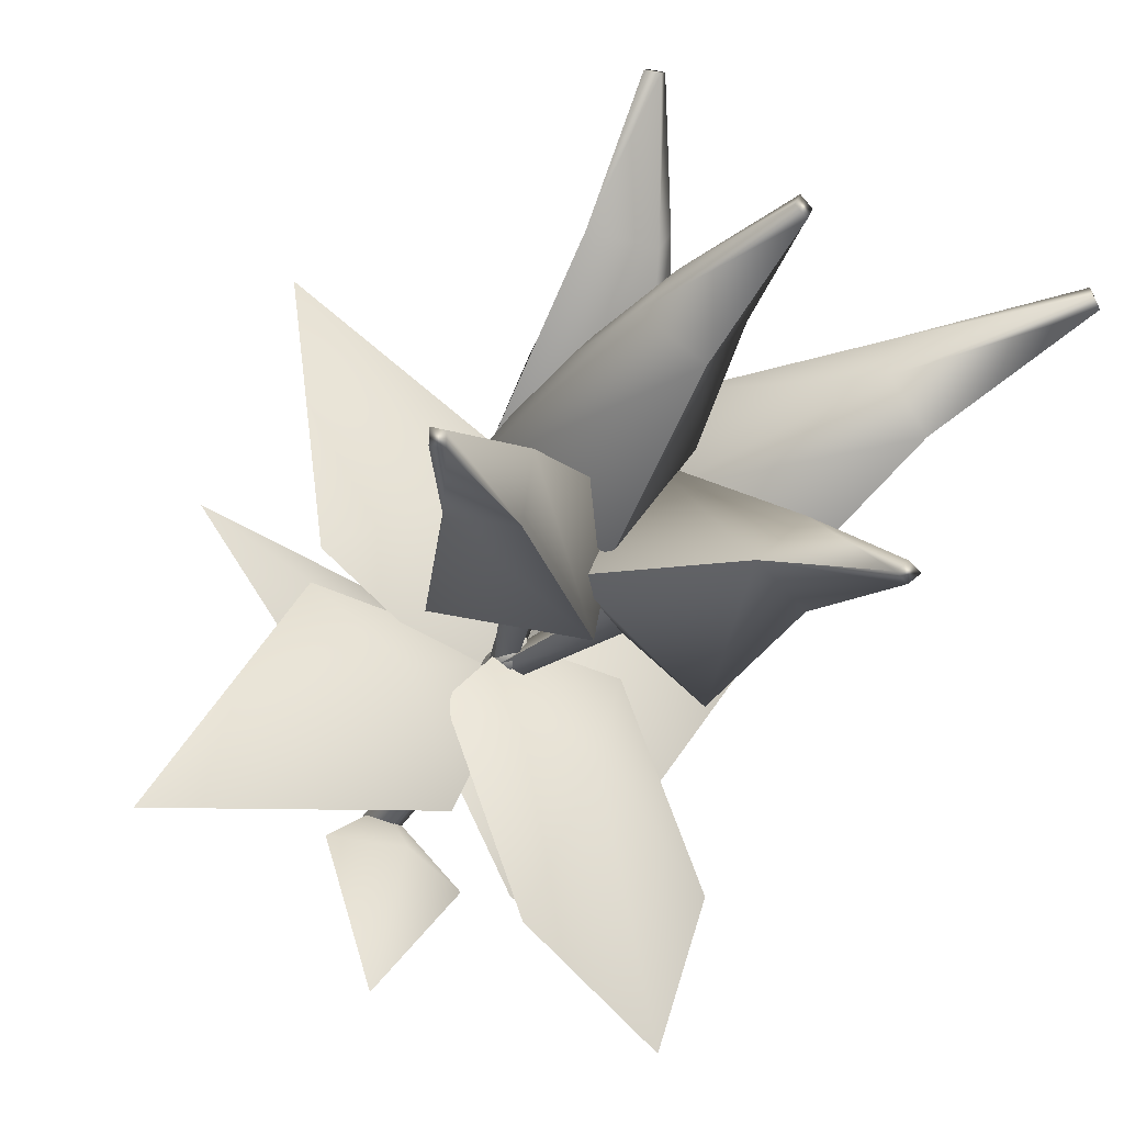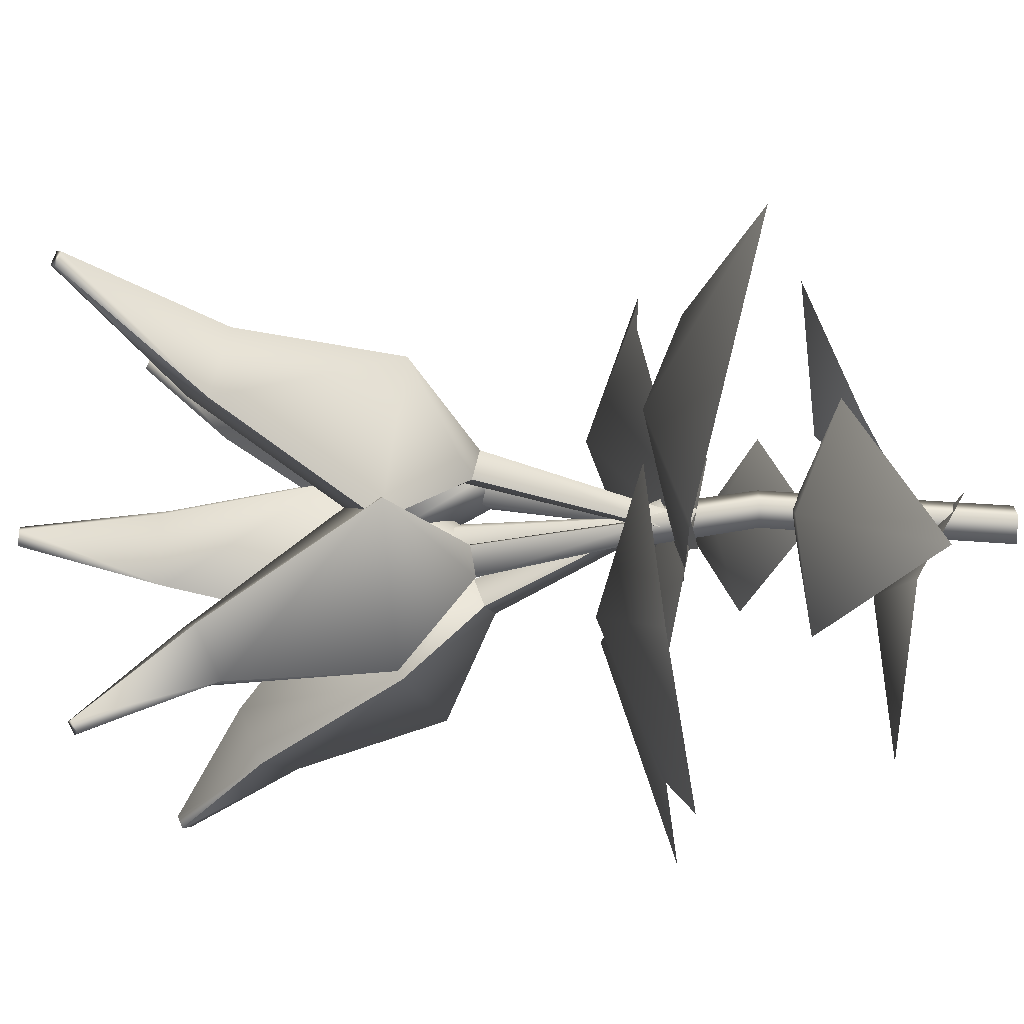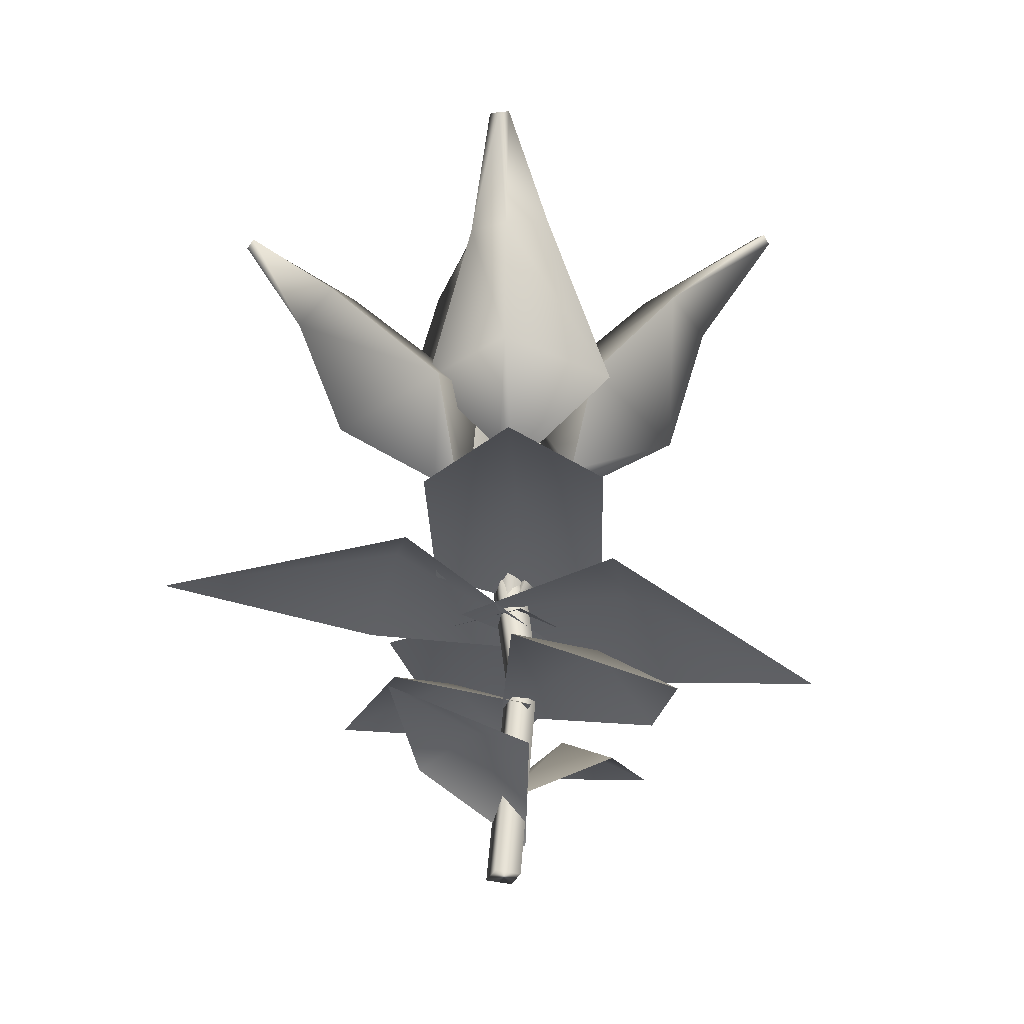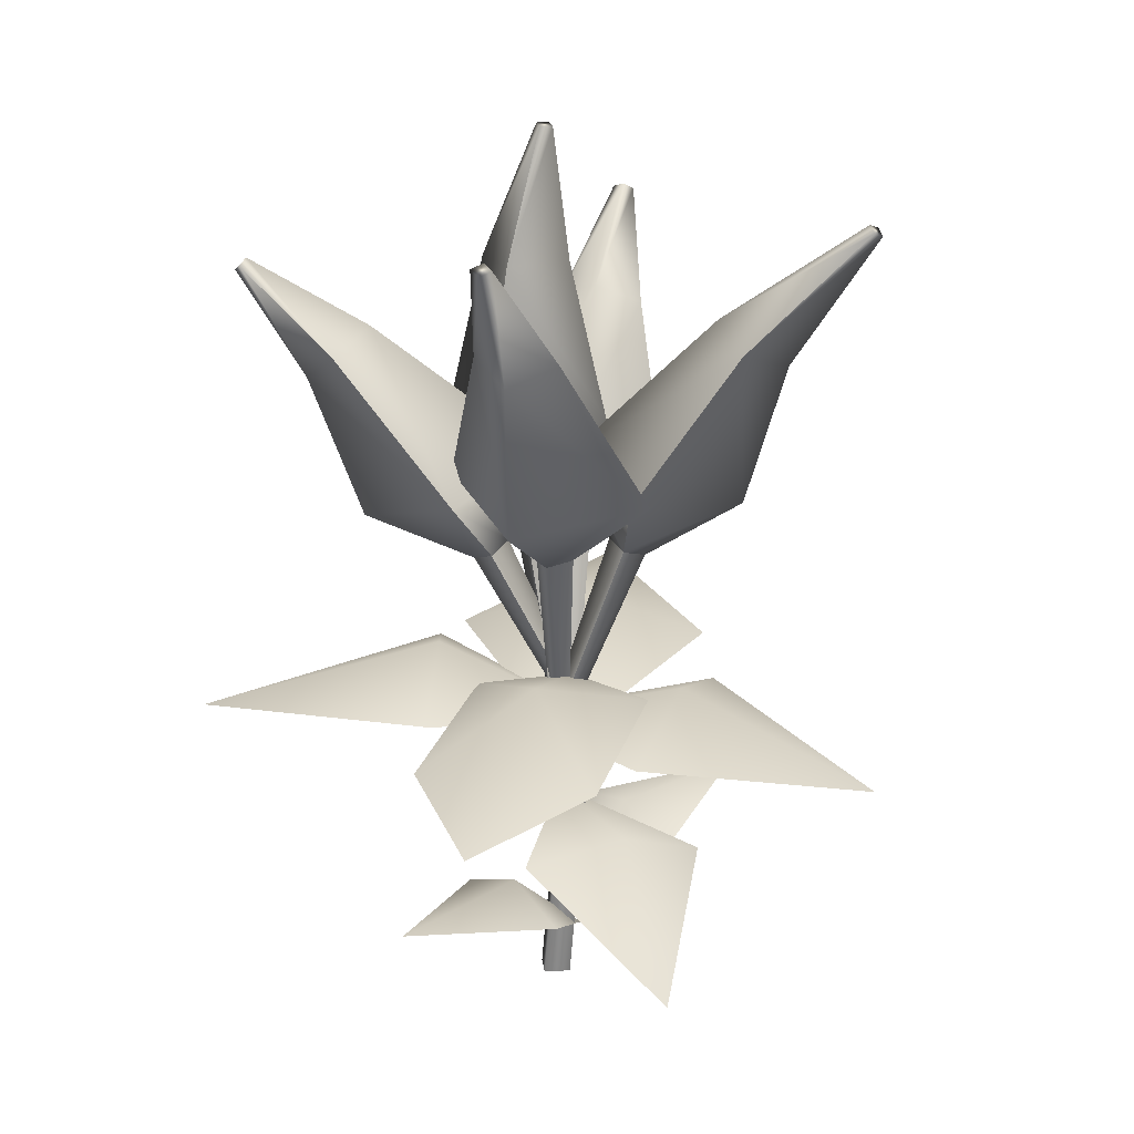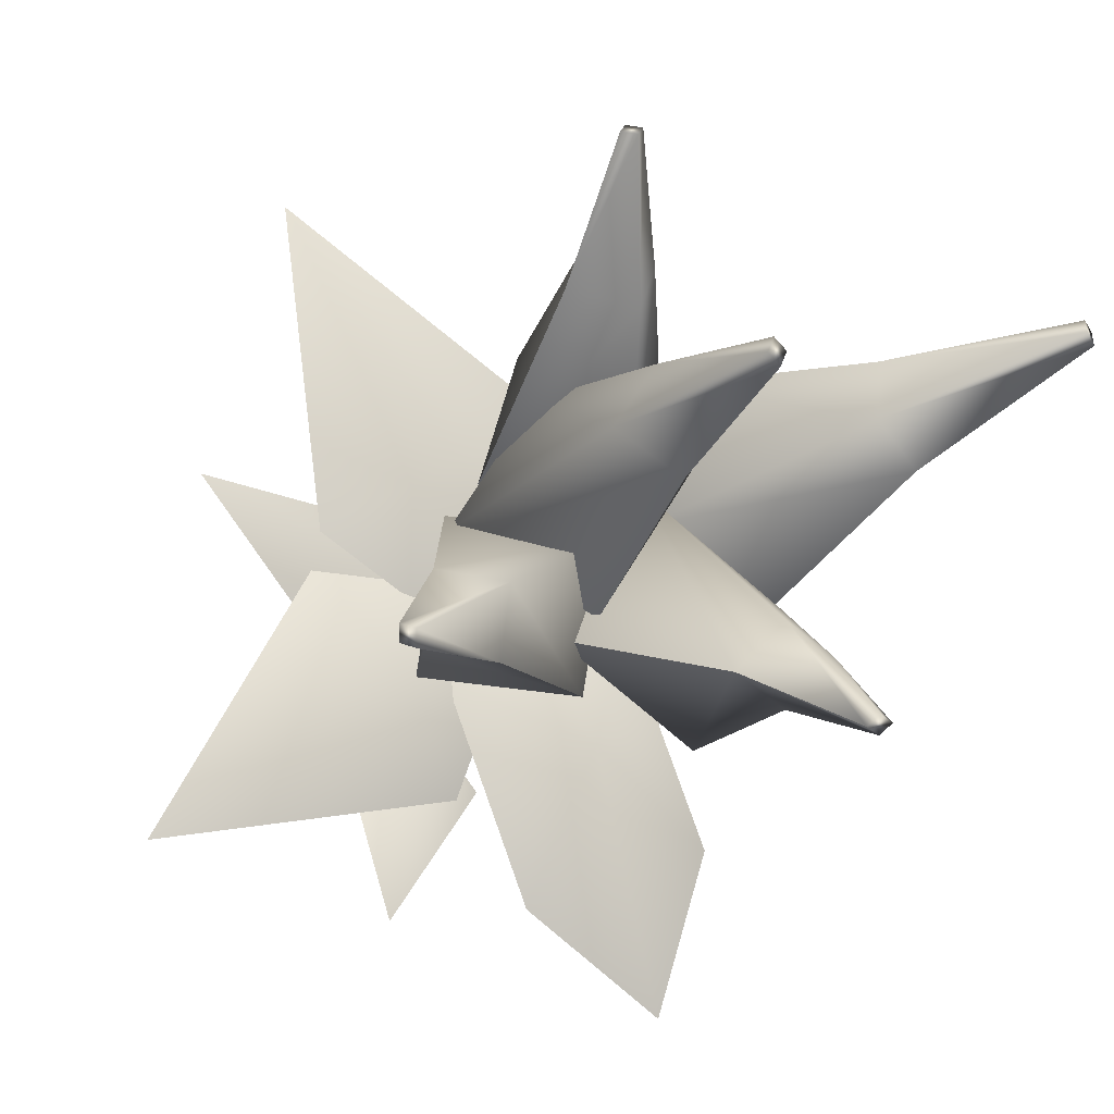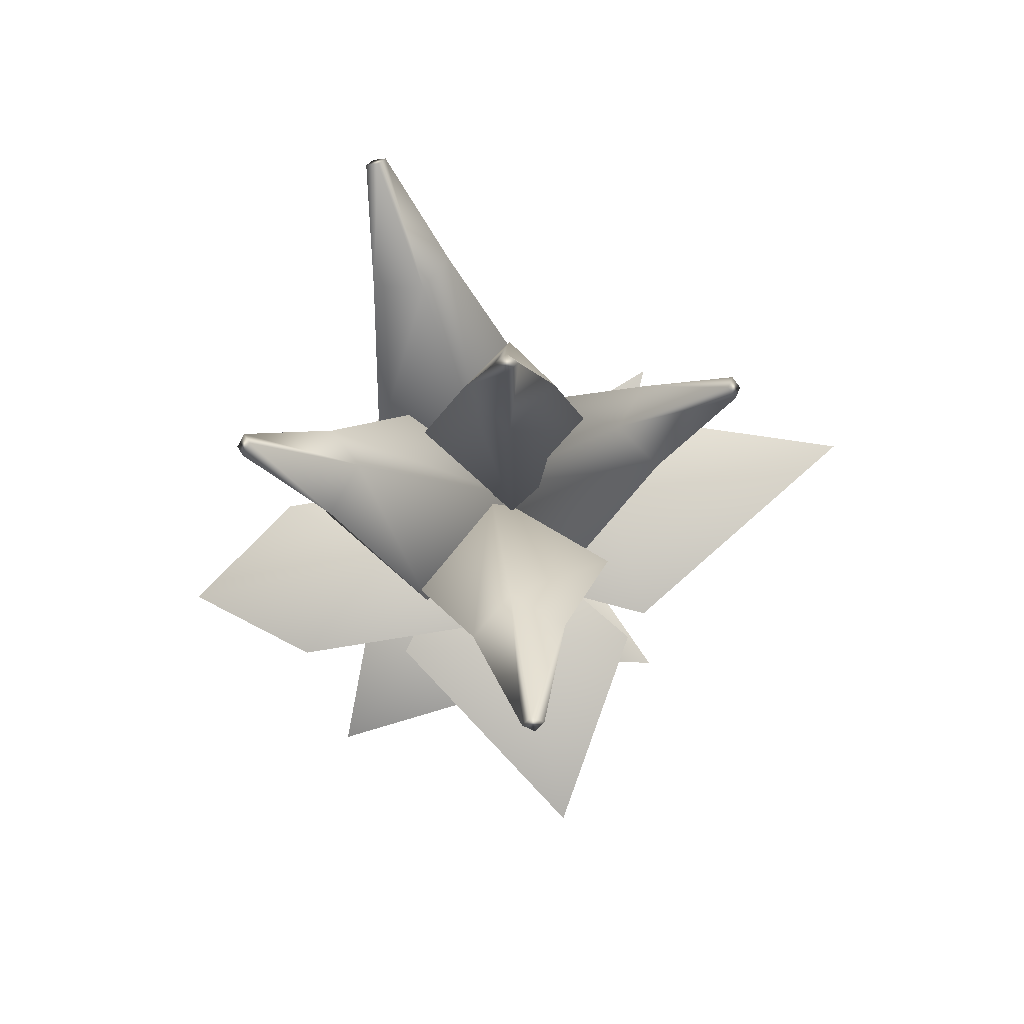
<metadata>
{"format":"obj","ext":"obj","renderer":"f3d","projection":"perspective","resolution":1024,"background":"white","views":[{"elev":-38.9,"azim":155.0,"up":"+Z"},{"elev":-26.0,"azim":-88.6,"up":"+Z"},{"elev":-33.1,"azim":-155.3,"up":"+Y"},{"elev":19.7,"azim":-141.7,"up":"+Y"},{"elev":-21.1,"azim":157.6,"up":"+Z"},{"elev":74.7,"azim":-75.5,"up":"+Y"}]}
</metadata>
<code>
o model_1841
v 0.08493 0.5803 -0.1062
v -0.1225 0.654 -0.2009
v -0.01882 0.5803 0.03241
v -0.05194 0.5586 -0.4317
v -0.3393 0.5586 -0.3135
v -0.276 0.5217 -0.5664
v -0.1982 0.5803 0.01821
v 0.2887 0.5913 0.09488
v -0.07048 0.4954 -0.0661
v 0.09871 0.6638 0.2087
v -0.09559 0.5872 0.3283
v 0.3531 0.5665 0.6272
v -0.1346 0.5123 0.309
v 0.053 0.5143 -0.06329
v -0.2111 0.5793 0.1009
v -0.2782 0.5174 -0.1242
v -0.5137 0.4026 0.2704
v 0.1955 0.4189 -0.05401
v -0.06939 0.3174 -0.02052
v 0.1452 0.4609 0.08381
v 0.0902 0.386 0.2048
v 0.4433 0.483 0.2038
v -0.2596 0.2857 0.09029
v 0.02009 0.3432 0.04292
v -0.228 0.3596 -0.08484
v -0.1313 0.3358 -0.2407
v -0.4286 0.1647 -0.2317
v -0.1194 0.1724 -0.1413
v -0.02446 0.07526 0.05154
v -0.007399 0.2266 -0.1208
v 0.1103 0.1835 -0.1077
v 0.03492 0.205 -0.3751
v 0.04717 0.2783 0.1712
v -0.002224 0.138 -0.01188
v -0.06686 0.3093 0.1273
v -0.1738 0.2459 0.1071
v -0.137 0.3237 0.3659
v 0.02788 0 0
v -0.001169 0.3994 0.01852
v -0.005317 0 0.0332
v -0.03345 0.3992 0.05076
v 0.01562 0.5722 0.001096
v 0.002106 0.6769 -0.01777
v -0.01882 0.5803 0.03241
v -0.01882 0.5803 0.03241
v 0.002106 0.6769 -0.01777
v -0.05086 0.5779 -0.002234
v -0.06569 0.3992 0.01847
v -0.03341 0.3994 -0.01376
v -0.03851 0 0
v -0.005317 0 -0.0332
v -0.005317 0 0.0332
v -0.03345 0.3992 0.05076
v -0.01642 0.5699 -0.03354
v 0.02788 0 0
v -0.005317 0 0.0332
v -0.005317 0 -0.0332
v -0.03851 0 0
v 0.05234 0.8173 0.06494
v 0.00579 0.8284 0.05194
v 0.1788 0.9508 0.04978
v -0.02752 0.9839 -0.02375
v 0.1435 1.379 0.392
v 0.1548 1.389 0.3749
v 0.1325 1.396 0.3721
v 0.1212 1.387 0.3891
v -0.09612 0.9538 0.1892
v 0.1102 0.9208 0.2627
v 0.02573 1.208 0.2872
v 0.1201 1.179 0.3117
v -0.09612 0.9538 0.1892
v 0.02573 1.208 0.2872
v 0.06536 1.247 0.2042
v 0.1597 1.217 0.2286
v 0.1788 0.9508 0.04978
v 0.1597 1.217 0.2286
v -0.008398 0.8183 0.09508
v 0.03426 0.8073 0.11
v 0.05234 0.8173 0.06494
v -0.008398 0.8183 0.09508
v -0.01687 0.5053 0.01988
v 0.03426 0.8073 0.11
v -0.04297 0.512 0.01074
v -0.008398 0.8183 0.09508
v -0.04297 0.512 0.01074
v -0.008398 0.8183 0.09508
v -0.03429 0.5182 -0.01566
v 0.00579 0.8284 0.05194
v 0.05234 0.8173 0.06494
v -0.008336 0.5116 -0.007001
v -0.008336 0.5116 -0.007001
v 0.05234 0.8173 0.06494
v 0.1435 1.379 0.392
v 0.1548 1.389 0.3749
v 0.1325 1.396 0.3721
v 0.1212 1.387 0.3891
v -0.1093 0.8395 0.08338
v -0.09649 0.8519 0.03712
v -0.1058 0.972 0.2394
v -0.04476 1.011 -0.0004286
v -0.521 1.412 0.2013
v -0.5047 1.423 0.213
v -0.5021 1.43 0.1908
v -0.5184 1.42 0.1791
v -0.2388 0.9696 -0.09295
v -0.2999 0.9302 0.1469
v -0.3561 1.215 0.05151
v -0.3799 1.183 0.1548
v -0.2388 0.9696 -0.09295
v -0.3561 1.215 0.05151
v -0.276 1.259 0.09675
v -0.2998 1.227 0.2
v -0.1058 0.972 0.2394
v -0.2998 1.227 0.2
v -0.1387 0.8392 0.02228
v -0.1534 0.8267 0.06461
v -0.1093 0.8395 0.08338
v -0.1387 0.8392 0.02228
v -0.04333 0.5318 0.01122
v -0.1534 0.8267 0.06461
v -0.03433 0.5395 -0.01469
v -0.1387 0.8392 0.02228
v -0.03433 0.5395 -0.01469
v -0.1387 0.8392 0.02228
v -0.008492 0.5473 -0.005603
v -0.09649 0.8519 0.03712
v -0.1093 0.8395 0.08338
v -0.01702 0.5398 0.02016
v -0.01702 0.5398 0.02016
v -0.1093 0.8395 0.08338
v -0.521 1.412 0.2013
v -0.5047 1.423 0.213
v -0.5021 1.43 0.1908
v -0.5184 1.42 0.1791
v -0.1011 0.8425 -0.07048
v -0.05788 0.8562 -0.05044
v -0.2599 0.966 -0.06611
v -0.04019 1.012 0.05035
v -0.1782 1.404 -0.4012
v -0.1931 1.413 -0.3858
v -0.1713 1.422 -0.3797
v -0.1565 1.413 -0.395
v 0.07826 0.9922 -0.1762
v -0.1414 0.9461 -0.2927
v -0.06436 1.239 -0.2816
v -0.1523 1.204 -0.3107
v 0.07826 0.9922 -0.1762
v -0.06436 1.239 -0.2816
v -0.1226 1.273 -0.215
v -0.2106 1.238 -0.2442
v -0.2599 0.966 -0.06611
v -0.2106 1.238 -0.2442
v -0.03673 0.8479 -0.09104
v -0.07585 0.8346 -0.1124
v -0.1011 0.8425 -0.07048
v -0.03673 0.8479 -0.09104
v -0.01946 0.5345 -0.01897
v -0.07585 0.8346 -0.1124
v 0.004477 0.5427 -0.0059
v -0.03673 0.8479 -0.09104
v 0.004477 0.5427 -0.0059
v -0.03673 0.8479 -0.09104
v -0.008463 0.5478 0.01895
v -0.05788 0.8562 -0.05044
v -0.1011 0.8425 -0.07048
v -0.03233 0.5397 0.006373
v -0.03233 0.5397 0.006373
v -0.1011 0.8425 -0.07048
v -0.1782 1.404 -0.4012
v -0.1931 1.413 -0.3858
v -0.1713 1.422 -0.3797
v -0.1565 1.413 -0.395
v 0.05839 0.8656 0.04155
v 0.08306 0.862 -0.004604
v 0.1168 1.006 0.1642
v 0.2291 0.9696 -0.03493
v 0.01175 1.558 0.01735
v 0.03046 1.561 0.0319
v 0.04006 1.563 0.008846
v 0.02136 1.56 -0.005709
v 0.03249 1.025 -0.1502
v -0.07985 1.061 0.04894
v 0.04419 1.329 -0.06697
v -0.01471 1.334 0.02884
v 0.03249 1.025 -0.1502
v 0.04419 1.329 -0.06697
v 0.1422 1.33 -0.01281
v 0.08331 1.334 0.083
v 0.1168 1.006 0.1642
v 0.08331 1.334 0.083
v 0.04034 0.8698 -0.02774
v 0.01452 0.8737 0.01398
v 0.05839 0.8656 0.04155
v 0.04034 0.8698 -0.02774
v -0.03956 0.5404 0.006247
v 0.01452 0.8737 0.01398
v -0.02375 0.538 -0.01928
v 0.04034 0.8698 -0.02774
v -0.02375 0.538 -0.01928
v 0.04034 0.8698 -0.02774
v 0.002387 0.5332 -0.005122
v 0.08306 0.862 -0.004604
v 0.05839 0.8656 0.04155
v -0.01289 0.5355 0.02034
v -0.01289 0.5355 0.02034
v 0.05839 0.8656 0.04155
v 0.01175 1.558 0.01735
v 0.03046 1.561 0.0319
v 0.04006 1.563 0.008846
v 0.02136 1.56 -0.005709
v 0.0531 0.8257 -0.1033
v 0.0538 0.8424 -0.05661
v 0.02394 0.9495 -0.237
v 0.008589 1.01 -0.02362
v 0.4168 1.321 -0.3339
v 0.3989 1.333 -0.3419
v 0.4028 1.342 -0.3205
v 0.4207 1.331 -0.3125
v 0.2275 0.9528 -0.005497
v 0.2428 0.8922 -0.2189
v 0.3239 1.178 -0.1757
v 0.321 1.138 -0.27
v 0.2275 0.9528 -0.005497
v 0.3239 1.178 -0.1757
v 0.2378 1.226 -0.1976
v 0.235 1.186 -0.2919
v 0.02394 0.9495 -0.237
v 0.235 1.186 -0.2919
v 0.09743 0.8269 -0.052
v 0.09958 0.8103 -0.09542
v 0.0531 0.8257 -0.1033
v 0.09743 0.8269 -0.052
v -0.01325 0.5309 0.01021
v 0.09958 0.8103 -0.09542
v -0.01457 0.5411 0.03678
v 0.09743 0.8269 -0.052
v -0.01457 0.5411 0.03678
v 0.09743 0.8269 -0.052
v -0.04127 0.5506 0.03396
v 0.0538 0.8424 -0.05661
v 0.0531 0.8257 -0.1033
v -0.04036 0.5406 0.007642
v -0.04036 0.5406 0.007642
v 0.0531 0.8257 -0.1033
v 0.4168 1.321 -0.3339
v 0.3989 1.333 -0.3419
v 0.4028 1.342 -0.3205
v 0.4207 1.331 -0.3125
v 0.05982 0.5614 -0.2807
v -0.08751 0.4776 0.08434
v 0.1649 0.6442 -0.1186
v 0.2971 0.58 0.0363
v 0.5052 0.5186 -0.3766
g surface_000
f 6 2 4
f 5 2 6
f 7 2 5
f 7 3 2
f 1 2 3
f 4 2 1
f 12 8 10
f 8 9 10
f 9 11 10
f 11 12 10
f 17 13 15
f 13 14 15
f 14 16 15
f 16 17 15
f 22 18 20
f 18 19 20
f 19 21 20
f 21 22 20
f 27 23 25
f 23 24 25
f 24 26 25
f 26 27 25
f 32 28 30
f 28 29 30
f 29 31 30
f 31 32 30
f 37 33 35
f 33 34 35
f 34 36 35
f 36 37 35
f 57 56 58
f 55 56 57
f 52 53 50
f 50 53 48
f 48 49 50
f 50 49 51
f 39 51 49
f 38 51 39
f 38 39 40
f 40 39 41
f 48 53 47
f 48 47 49
f 49 47 54
f 54 39 49
f 42 39 54
f 44 39 42
f 41 39 44
f 47 53 45
f 45 46 47
f 47 46 54
f 42 43 44
f 54 43 42
f 95 64 74
f 95 74 73
f 73 96 95
f 73 72 96
f 62 72 73
f 71 72 62
f 62 80 71
f 60 80 62
f 74 61 73
f 73 61 62
f 61 60 62
f 59 60 61
f 69 93 66
f 69 70 93
f 70 94 93
f 70 76 94
f 70 75 76
f 68 75 70
f 68 78 75
f 75 78 79
f 69 68 70
f 67 68 69
f 67 77 68
f 68 77 78
f 82 91 92
f 81 91 82
f 81 82 83
f 83 82 84
f 87 89 90
f 88 89 87
f 87 86 88
f 85 86 87
f 63 65 66
f 63 64 65
f 133 102 112
f 133 112 111
f 111 134 133
f 111 110 134
f 100 110 111
f 109 110 100
f 100 118 109
f 98 118 100
f 112 99 111
f 111 99 100
f 99 98 100
f 97 98 99
f 107 131 104
f 107 108 131
f 108 132 131
f 108 114 132
f 108 113 114
f 106 113 108
f 106 116 113
f 113 116 117
f 107 106 108
f 105 106 107
f 105 115 106
f 106 115 116
f 120 129 130
f 119 129 120
f 119 120 121
f 121 120 122
f 125 127 128
f 126 127 125
f 125 124 126
f 123 124 125
f 101 103 104
f 101 102 103
f 171 140 150
f 171 150 149
f 149 172 171
f 149 148 172
f 138 148 149
f 147 148 138
f 138 156 147
f 136 156 138
f 150 137 149
f 149 137 138
f 137 136 138
f 135 136 137
f 145 169 142
f 145 146 169
f 146 170 169
f 146 152 170
f 146 151 152
f 144 151 146
f 144 154 151
f 151 154 155
f 145 144 146
f 143 144 145
f 143 153 144
f 144 153 154
f 158 167 168
f 157 167 158
f 157 158 159
f 159 158 160
f 163 165 166
f 164 165 163
f 163 162 164
f 161 162 163
f 139 141 142
f 139 140 141
f 209 178 188
f 209 188 187
f 187 210 209
f 187 186 210
f 176 186 187
f 185 186 176
f 176 194 185
f 174 194 176
f 188 175 187
f 187 175 176
f 175 174 176
f 173 174 175
f 183 207 180
f 183 184 207
f 184 208 207
f 184 190 208
f 184 189 190
f 182 189 184
f 182 192 189
f 189 192 193
f 183 182 184
f 181 182 183
f 181 191 182
f 182 191 192
f 196 205 206
f 195 205 196
f 195 196 197
f 197 196 198
f 201 203 204
f 202 203 201
f 201 200 202
f 199 200 201
f 177 179 180
f 177 178 179
f 247 216 226
f 247 226 225
f 225 248 247
f 225 224 248
f 214 224 225
f 223 224 214
f 214 232 223
f 212 232 214
f 226 213 225
f 225 213 214
f 213 212 214
f 211 212 213
f 221 245 218
f 221 222 245
f 222 246 245
f 222 228 246
f 222 227 228
f 220 227 222
f 220 230 227
f 227 230 231
f 221 220 222
f 219 220 221
f 219 229 220
f 220 229 230
f 234 243 244
f 233 243 234
f 233 234 235
f 235 234 236
f 239 241 242
f 240 241 239
f 239 238 240
f 237 238 239
f 215 217 218
f 215 216 217
f 253 249 251
f 249 250 251
f 250 252 251
f 252 253 251

</code>
